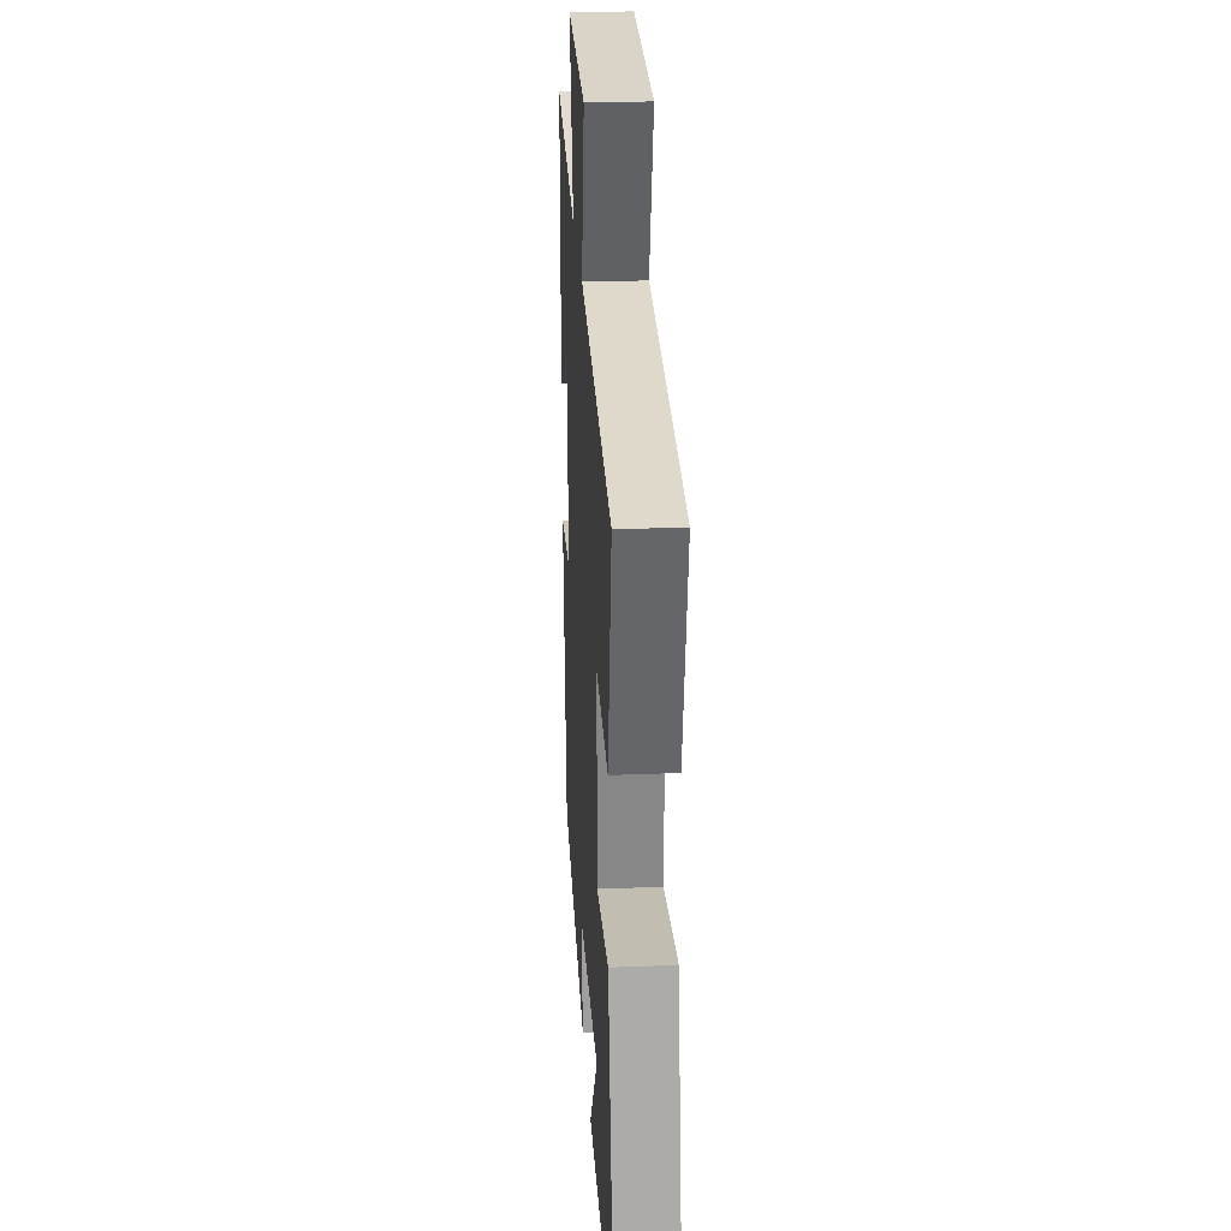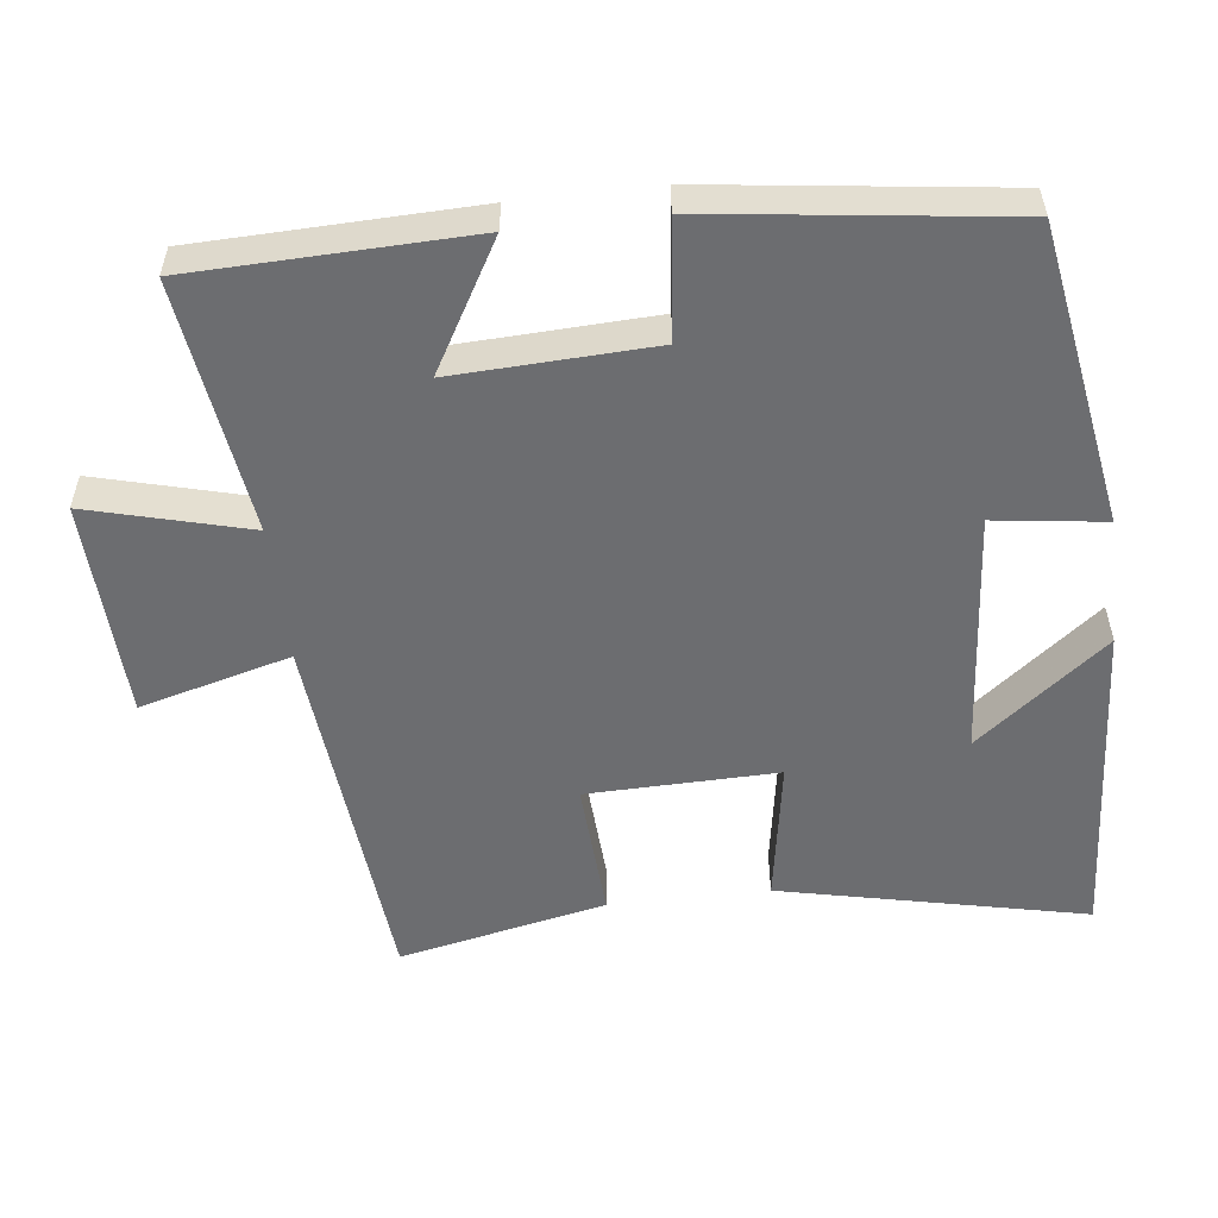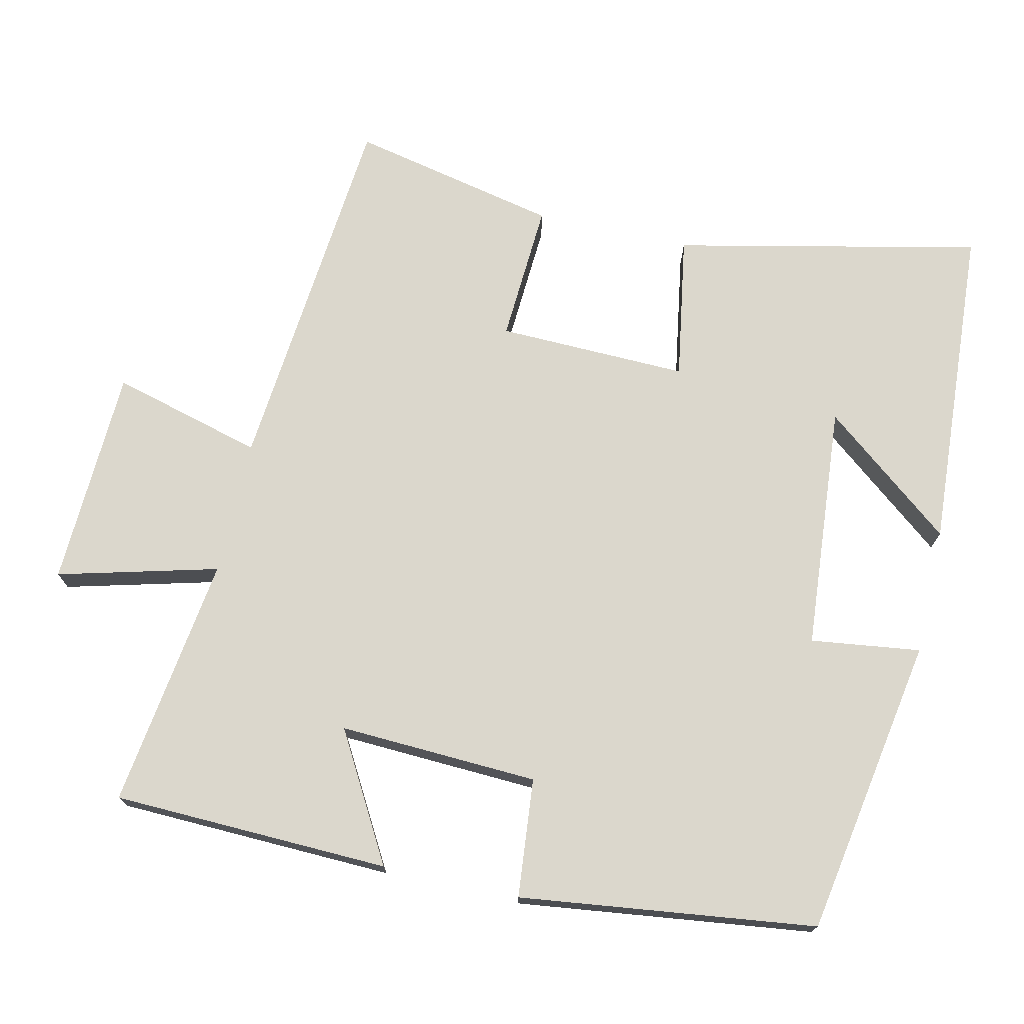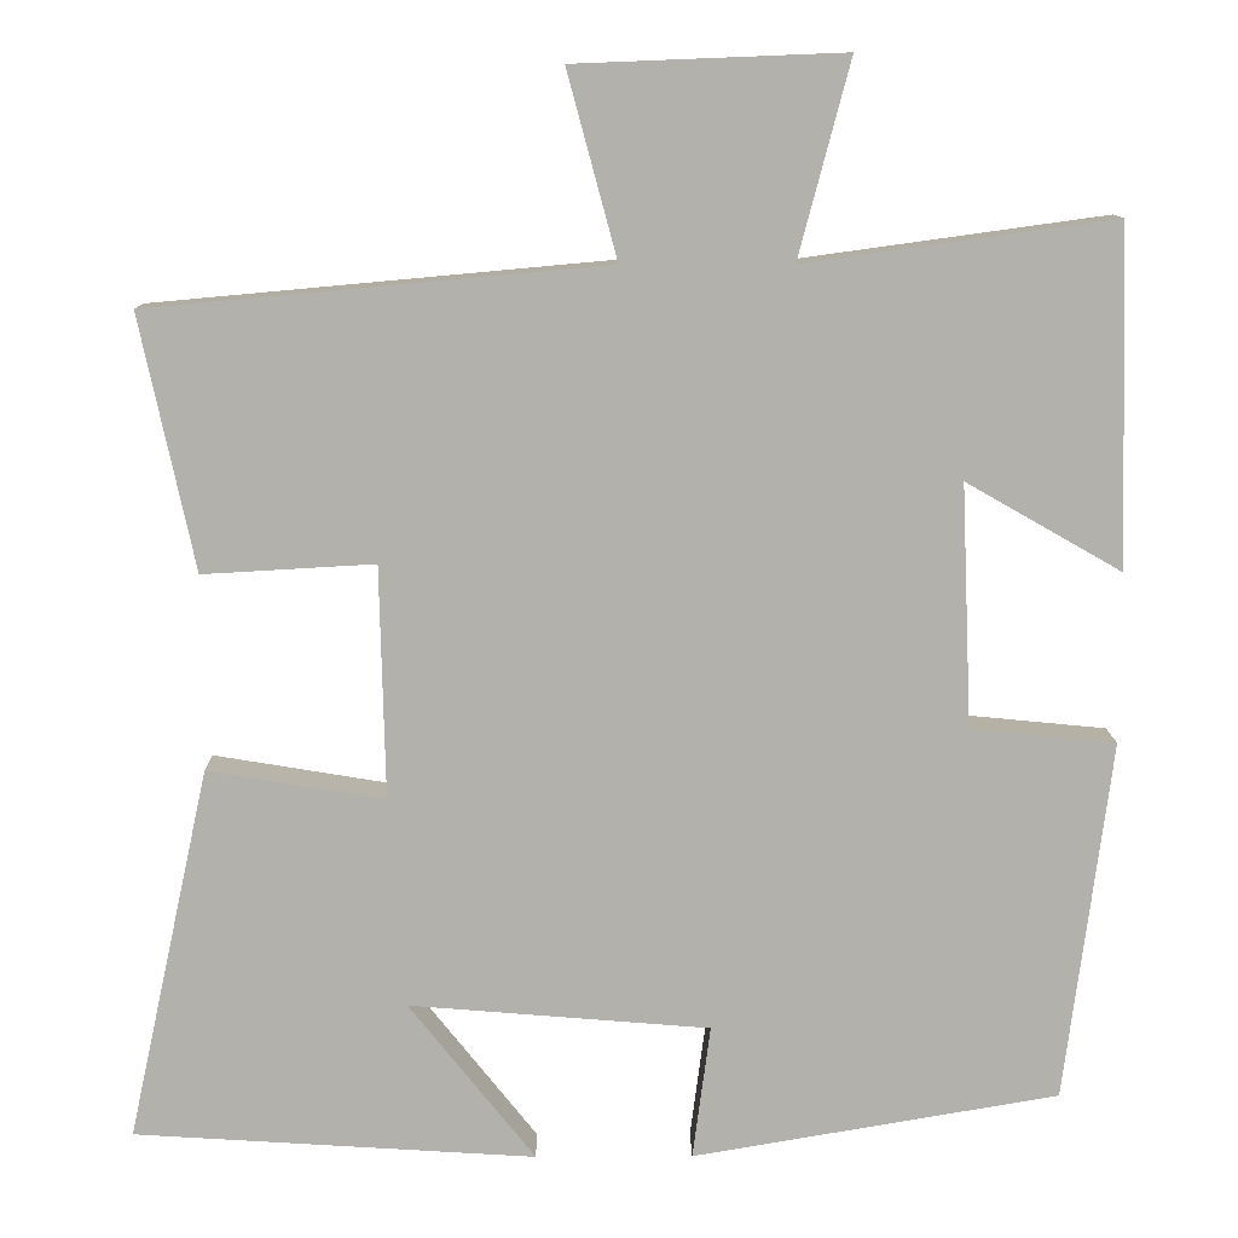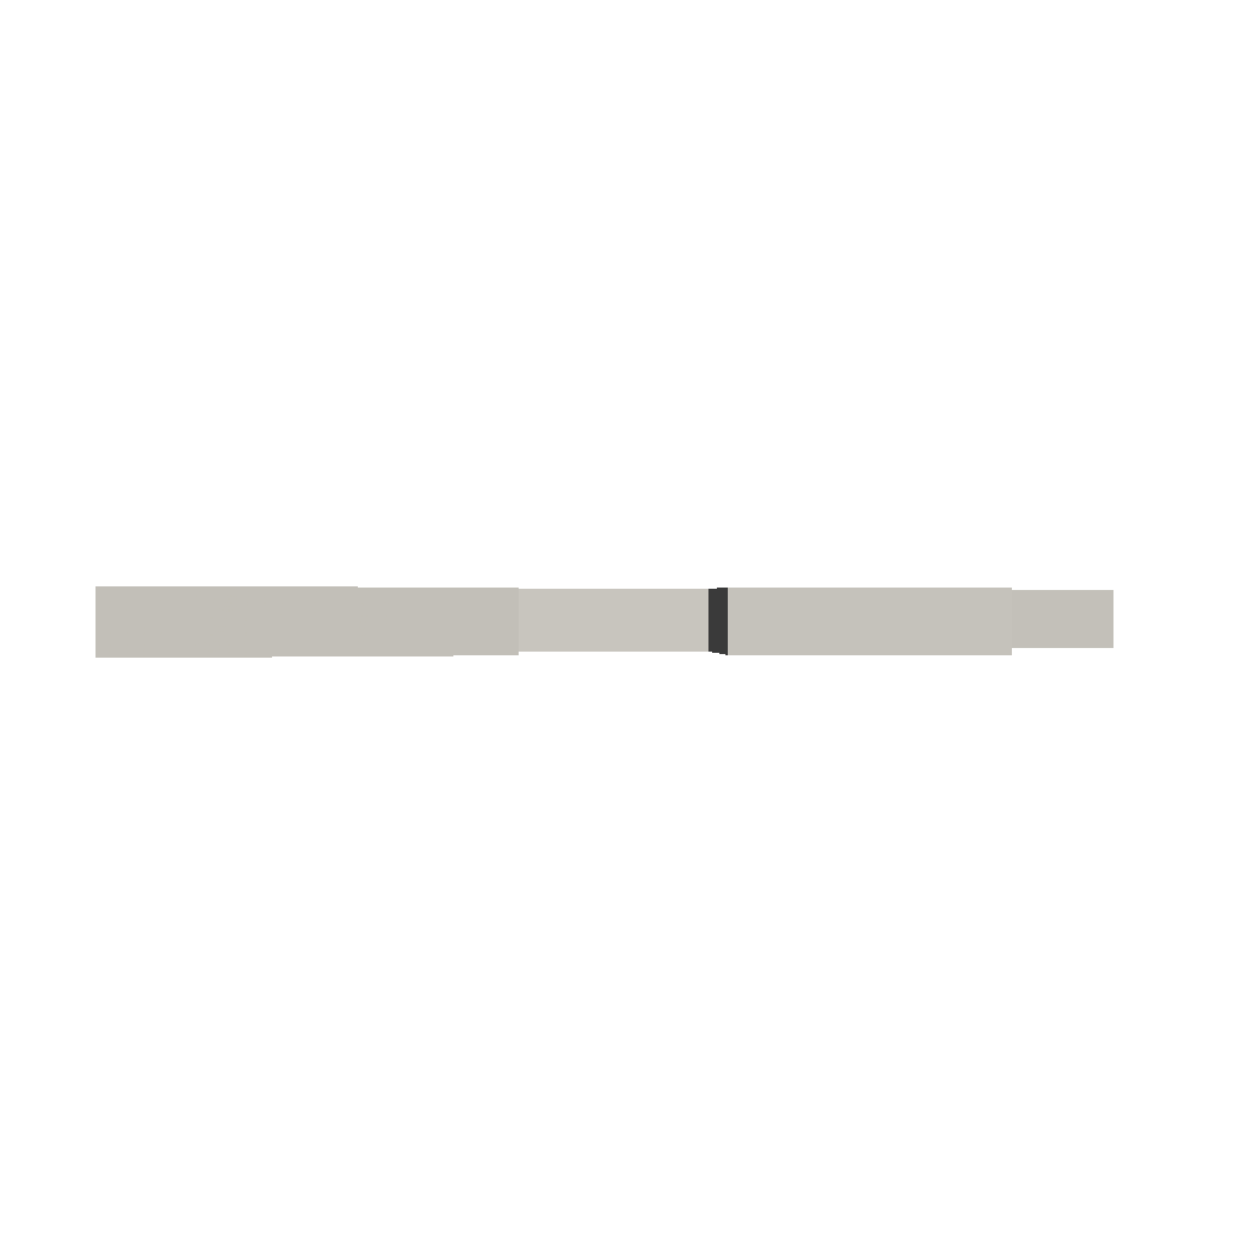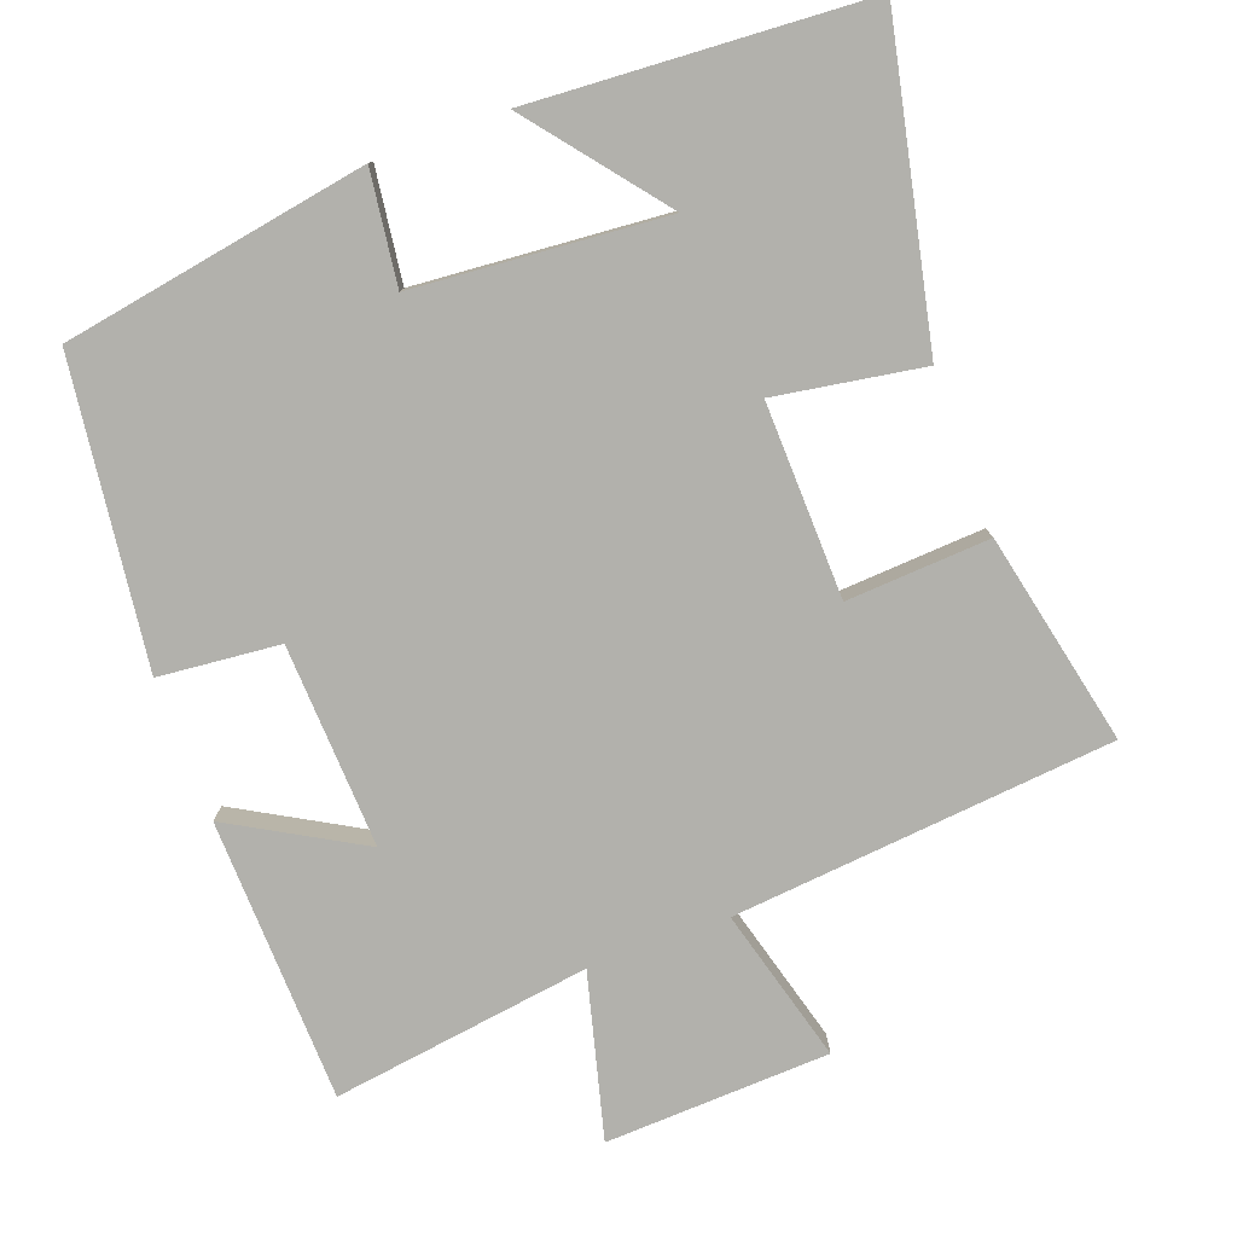
<metadata>
{"format":"obj","ext":"obj","renderer":"f3d","projection":"perspective","resolution":1024,"background":"white","views":[{"elev":26.5,"azim":-93.5,"up":"+Z"},{"elev":-54.0,"azim":96.7,"up":"+Y"},{"elev":73.1,"azim":102.8,"up":"+Y"},{"elev":11.1,"azim":-0.7,"up":"+Z"},{"elev":0.3,"azim":-97.1,"up":"+Y"},{"elev":-78.9,"azim":-159.6,"up":"+Y"}]}
</metadata>
<code>
v -0.592 0.07 -0.471
v -0.5 0.07 -0.051
v -0.301 0.07 -0.084
v -0.307 0.07 0.178
v -0.5 0.07 0.167
v -0.561 0.07 0.453
v -0.047 0.07 0.5
v -0.103 0.07 0.708
v 0.199 0.07 0.72
v 0.141 0.07 0.5
v 0.489 0.07 0.548
v 0.5 0.07 0.167
v 0.325 0.07 0.267
v 0.337 0.07 -0.007
v 0.5 0.07 -0.023
v 0.448 0.07 -0.43
v 0.036 0.07 -0.5
v 0.056 0.07 -0.349
v -0.282 0.07 -0.321
v -0.14 0.07 -0.5
v -0.592 0 -0.471
v -0.5 0 -0.051
v -0.301 0 -0.084
v -0.307 0 0.178
v -0.5 0 0.167
v -0.561 0 0.453
v -0.047 0 0.5
v -0.103 0 0.708
v 0.199 0 0.72
v 0.141 0 0.5
v 0.489 0 0.548
v 0.5 0 0.167
v 0.325 0 0.267
v 0.337 0 -0.007
v 0.5 0 -0.023
v 0.448 0 -0.43
v 0.036 0 -0.5
v 0.056 0 -0.349
v -0.282 0 -0.321
v -0.14 0 -0.5
f 19 20 1 2
f 18 19 2 3
f 15 16 17 18
f 14 15 18 3
f 13 14 3 4
f 10 11 12 13
f 10 13 4 5
f 7 8 9 10
f 5 6 7 10
f 22 21 40 39
f 23 22 39 38
f 38 37 36 35
f 23 38 35 34
f 24 23 34 33
f 33 32 31 30
f 25 24 33 30
f 30 29 28 27
f 30 27 26 25
f 1 21 22 2
f 2 22 23 3
f 3 23 24 4
f 4 24 25 5
f 5 25 26 6
f 6 26 27 7
f 7 27 28 8
f 8 28 29 9
f 9 29 30 10
f 10 30 31 11
f 11 31 32 12
f 12 32 33 13
f 13 33 34 14
f 14 34 35 15
f 15 35 36 16
f 16 36 37 17
f 17 37 38 18
f 18 38 39 19
f 19 39 40 20
f 20 40 21 1

</code>
